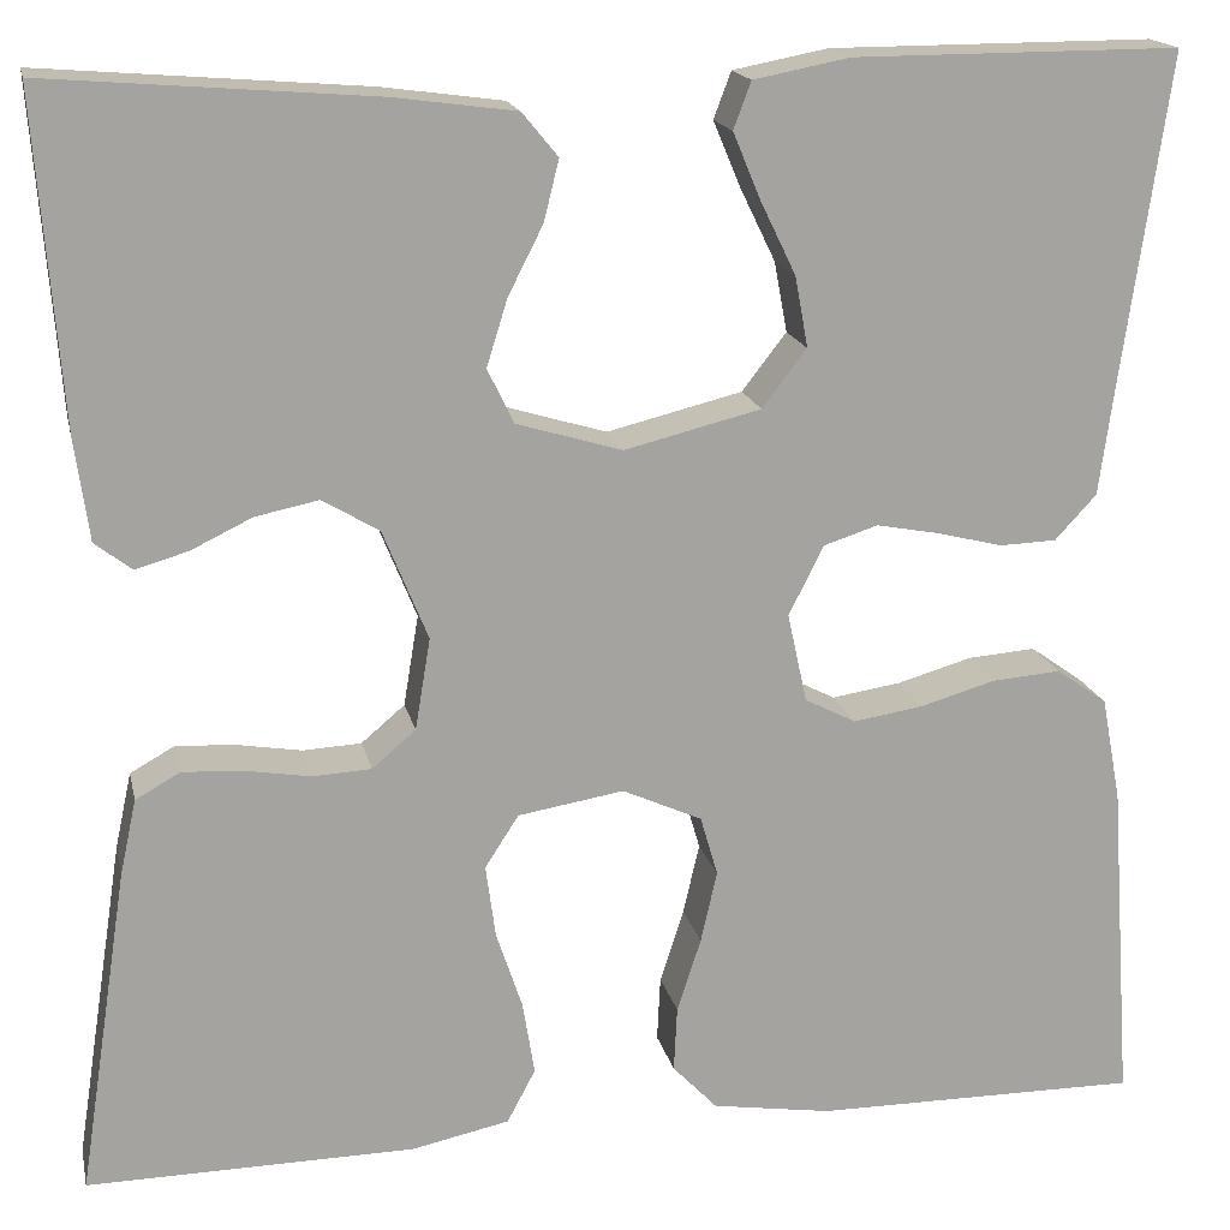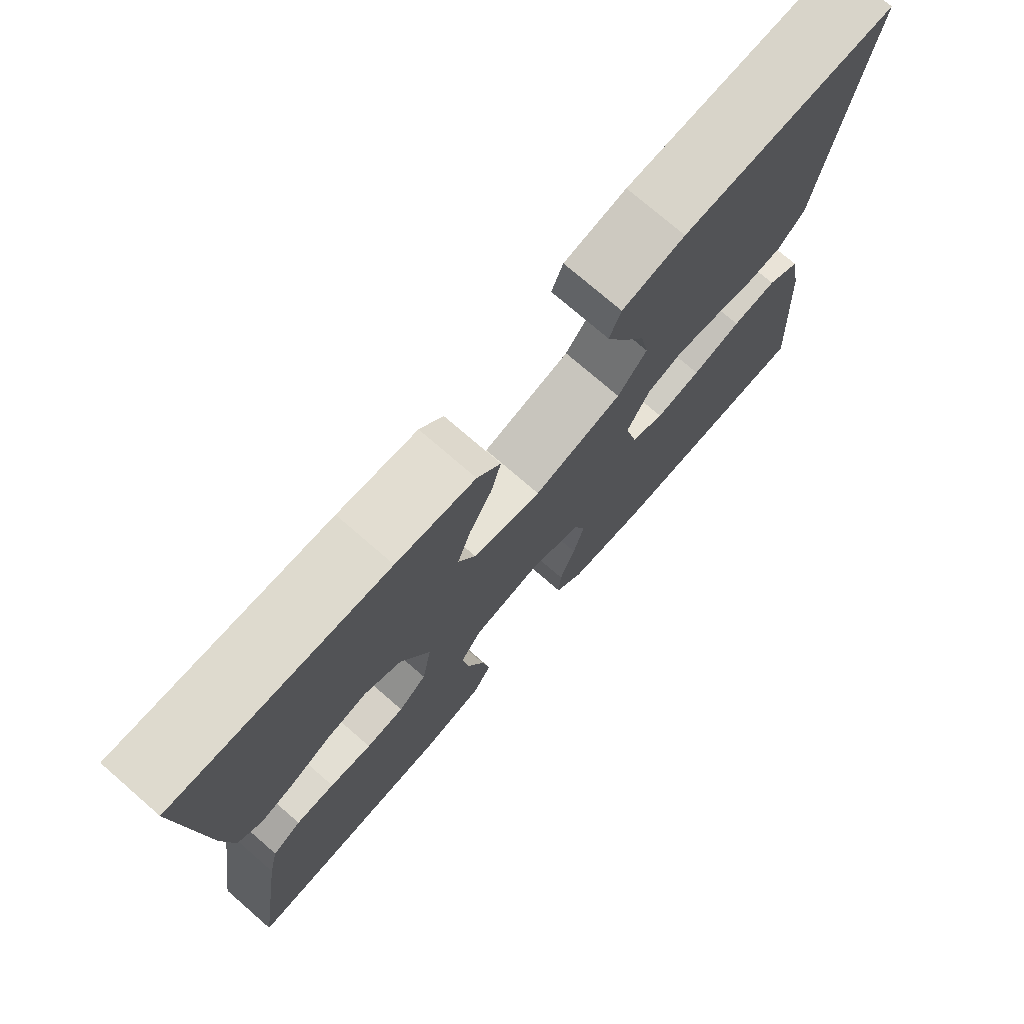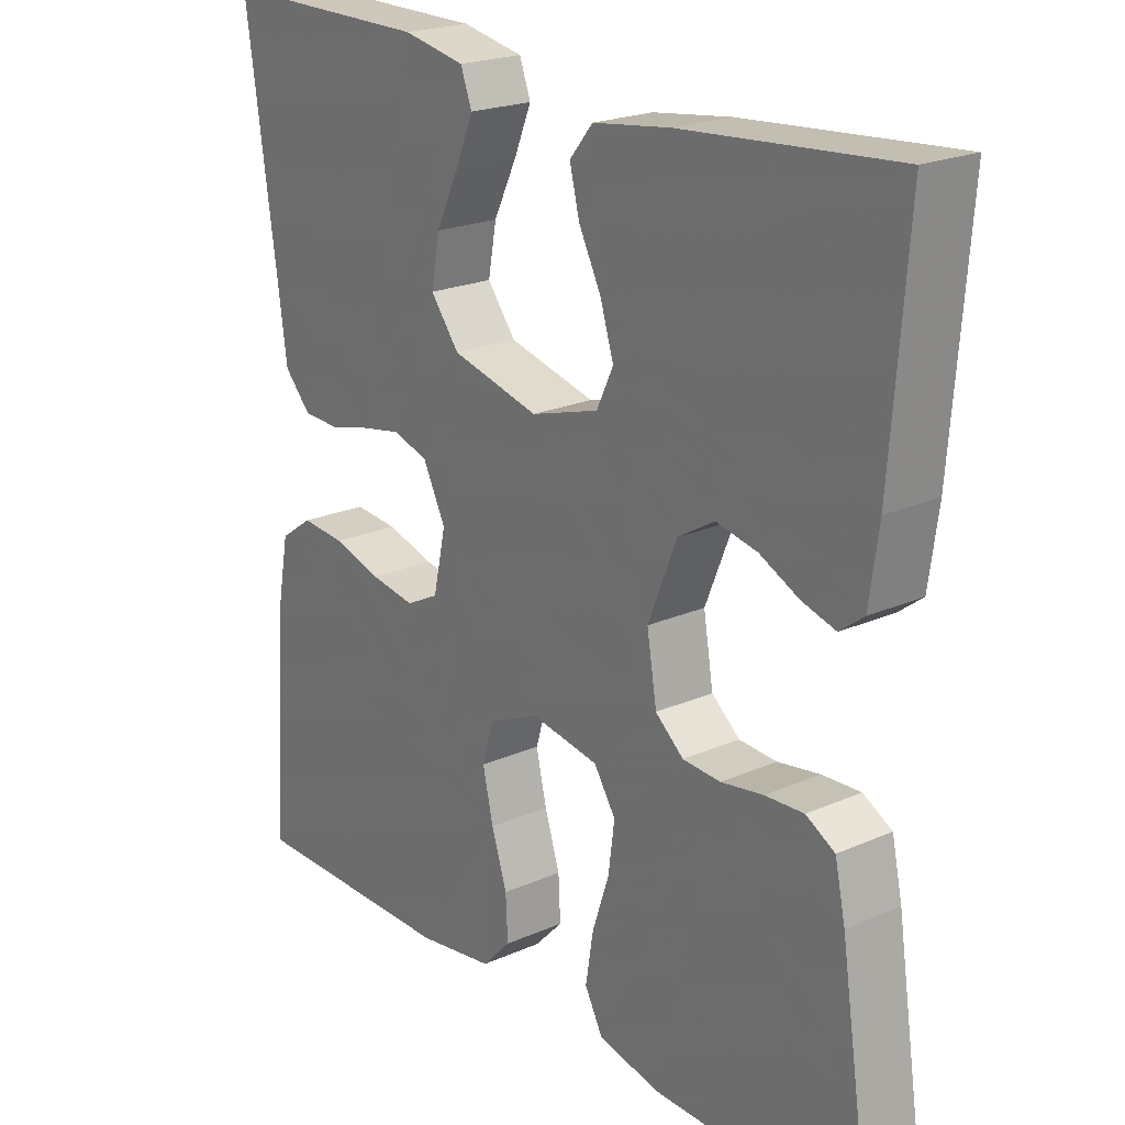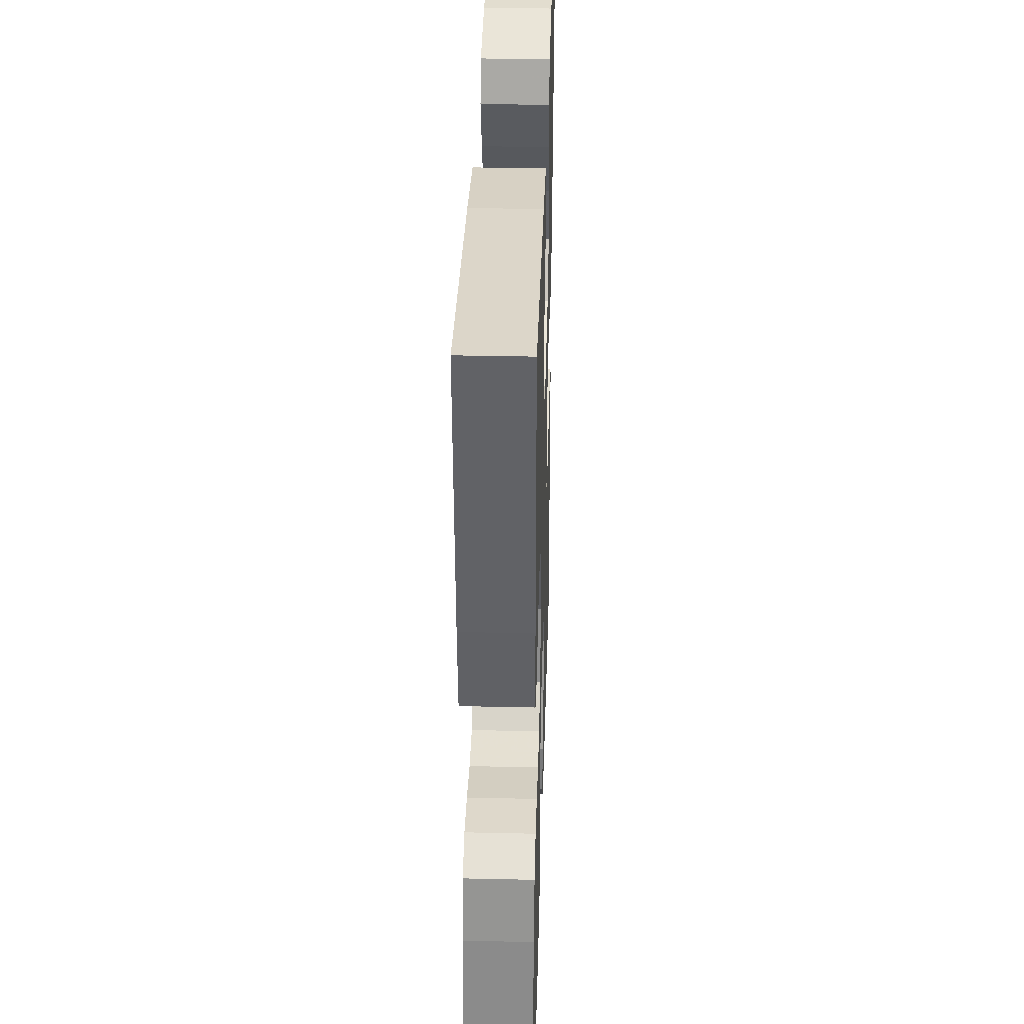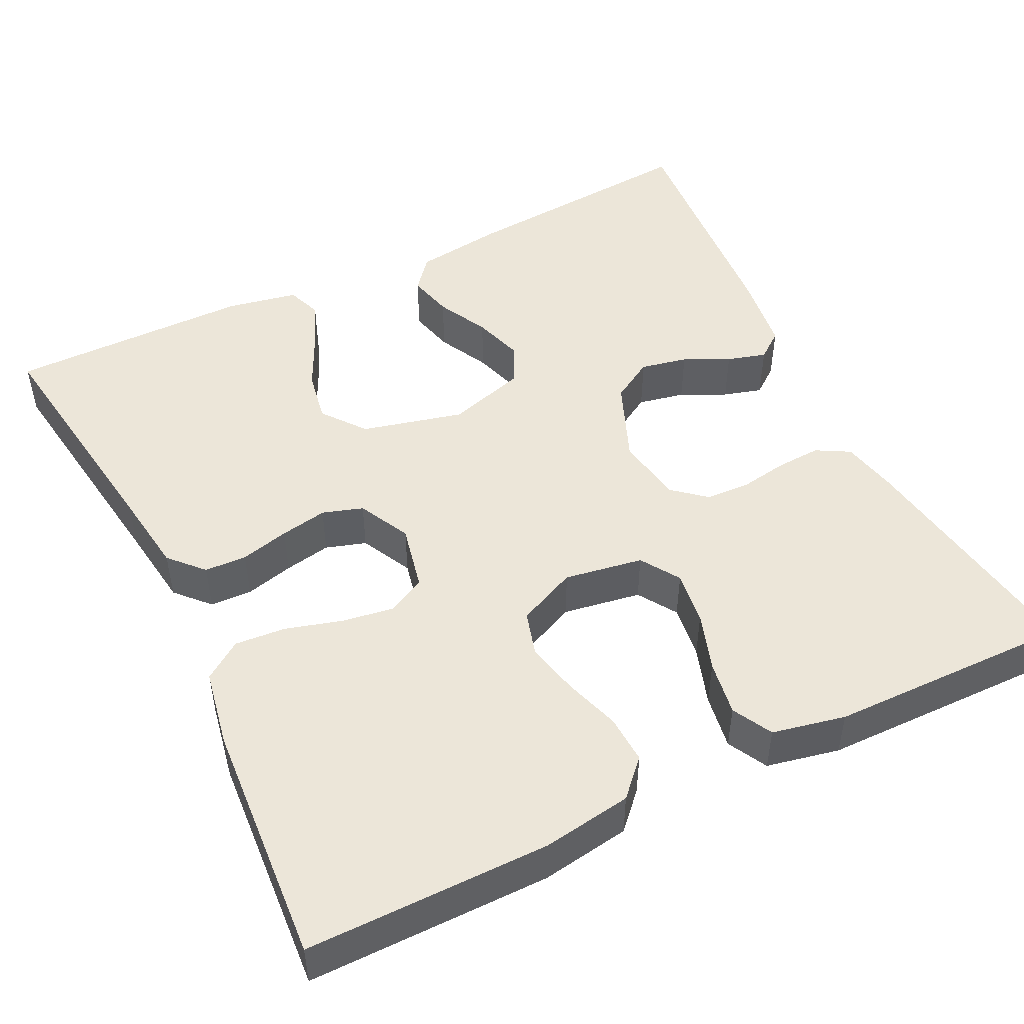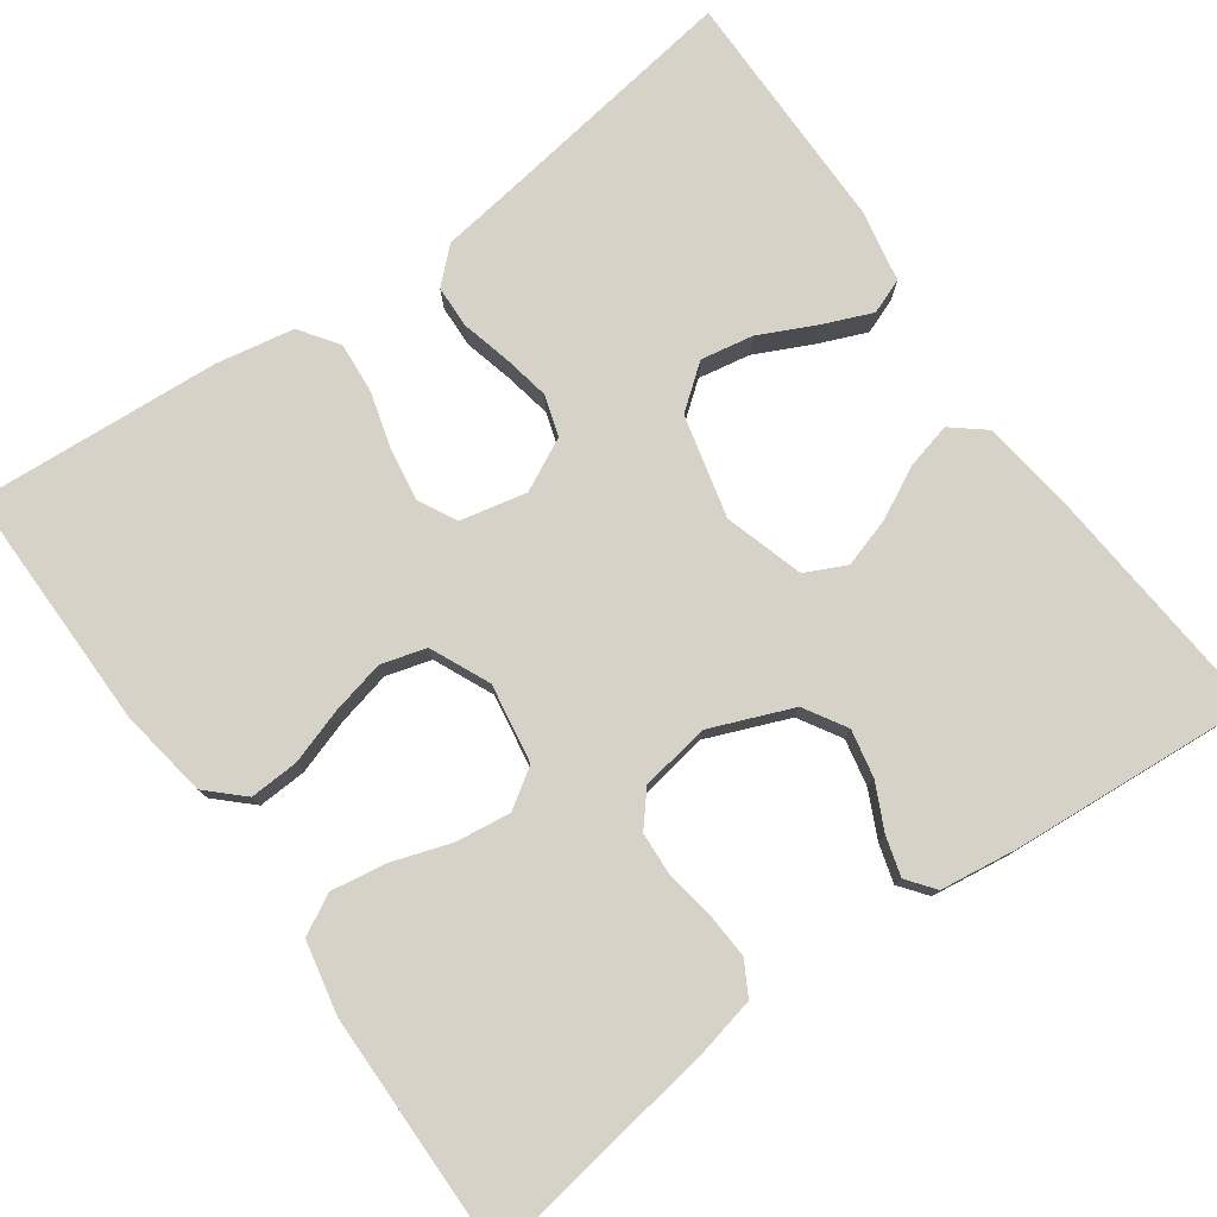
<metadata>
{"format":"obj","ext":"obj","renderer":"f3d","projection":"perspective","resolution":1024,"background":"white","views":[{"elev":17.1,"azim":-12.2,"up":"+Z"},{"elev":75.2,"azim":-49.1,"up":"+Z"},{"elev":21.6,"azim":-127.8,"up":"+Z"},{"elev":34.7,"azim":-88.3,"up":"+Z"},{"elev":48.7,"azim":153.8,"up":"+Y"},{"elev":78.0,"azim":-125.6,"up":"+Y"}]}
</metadata>
<code>
v -0.5 0.07 0.5
v -0.2 0.07 0.476
v -0.089 0.07 0.461
v -0.056 0.07 0.421
v -0.07 0.07 0.365
v -0.102 0.07 0.302
v -0.121 0.07 0.241
v -0.097 0.07 0.191
v 0 0.07 0.162
v 0.125 0.07 0.193
v 0.166 0.07 0.246
v 0.154 0.07 0.311
v 0.121 0.07 0.379
v 0.096 0.07 0.439
v 0.112 0.07 0.482
v 0.2 0.07 0.499
v 0.5 0.07 0.5
v 0.457 0.07 0.2
v 0.443 0.07 0.097
v 0.405 0.07 0.056
v 0.353 0.07 0.054
v 0.293 0.07 0.069
v 0.235 0.07 0.08
v 0.185 0.07 0.064
v 0.153 0.07 0
v 0.171 0.07 -0.082
v 0.218 0.07 -0.106
v 0.282 0.07 -0.096
v 0.351 0.07 -0.076
v 0.414 0.07 -0.071
v 0.461 0.07 -0.104
v 0.479 0.07 -0.2
v 0.5 0.07 -0.5
v 0.2 0.07 -0.499
v 0.09 0.07 -0.482
v 0.049 0.07 -0.439
v 0.052 0.07 -0.379
v 0.074 0.07 -0.311
v 0.089 0.07 -0.245
v 0.073 0.07 -0.19
v 0 0.07 -0.157
v -0.097 0.07 -0.173
v -0.128 0.07 -0.221
v -0.119 0.07 -0.288
v -0.095 0.07 -0.36
v -0.084 0.07 -0.428
v -0.11 0.07 -0.477
v -0.2 0.07 -0.496
v -0.5 0.07 -0.5
v -0.454 0.07 -0.2
v -0.439 0.07 -0.131
v -0.398 0.07 -0.108
v -0.343 0.07 -0.111
v -0.283 0.07 -0.121
v -0.229 0.07 -0.118
v -0.189 0.07 -0.084
v -0.175 0.07 0
v -0.216 0.07 0.101
v -0.268 0.07 0.132
v -0.326 0.07 0.12
v -0.382 0.07 0.093
v -0.43 0.07 0.079
v -0.464 0.07 0.105
v -0.477 0.07 0.2
v -0.5 0 0.5
v -0.2 0 0.476
v -0.089 0 0.461
v -0.056 0 0.421
v -0.07 0 0.365
v -0.102 0 0.302
v -0.121 0 0.241
v -0.097 0 0.191
v 0 0 0.162
v 0.125 0 0.193
v 0.166 0 0.246
v 0.154 0 0.311
v 0.121 0 0.379
v 0.096 0 0.439
v 0.112 0 0.482
v 0.2 0 0.499
v 0.5 0 0.5
v 0.457 0 0.2
v 0.443 0 0.097
v 0.405 0 0.056
v 0.353 0 0.054
v 0.293 0 0.069
v 0.235 0 0.08
v 0.185 0 0.064
v 0.153 0 0
v 0.171 0 -0.082
v 0.218 0 -0.106
v 0.282 0 -0.096
v 0.351 0 -0.076
v 0.414 0 -0.071
v 0.461 0 -0.104
v 0.479 0 -0.2
v 0.5 0 -0.5
v 0.2 0 -0.499
v 0.09 0 -0.482
v 0.049 0 -0.439
v 0.052 0 -0.379
v 0.074 0 -0.311
v 0.089 0 -0.245
v 0.073 0 -0.19
v 0 0 -0.157
v -0.097 0 -0.173
v -0.128 0 -0.221
v -0.119 0 -0.288
v -0.095 0 -0.36
v -0.084 0 -0.428
v -0.11 0 -0.477
v -0.2 0 -0.496
v -0.5 0 -0.5
v -0.454 0 -0.2
v -0.439 0 -0.131
v -0.398 0 -0.108
v -0.343 0 -0.111
v -0.283 0 -0.121
v -0.229 0 -0.118
v -0.189 0 -0.084
v -0.175 0 0
v -0.216 0 0.101
v -0.268 0 0.132
v -0.326 0 0.12
v -0.382 0 0.093
v -0.43 0 0.079
v -0.464 0 0.105
v -0.477 0 0.2
f 4 5 6
f 3 4 6
f 2 3 6
f 1 2 6
f 64 1 6
f 63 64 6
f 62 63 6
f 61 62 6
f 60 61 6
f 59 60 6 7
f 58 59 7 8
f 57 58 8 9
f 56 57 9 10
f 52 53 54
f 51 52 54
f 50 51 54
f 49 50 54
f 48 49 54
f 47 48 54
f 46 47 54
f 45 46 54
f 44 45 54
f 43 44 54 55
f 42 43 55 56
f 36 37 38
f 35 36 38
f 34 35 38
f 33 34 38
f 32 33 38
f 31 32 38
f 30 31 38
f 29 30 38
f 28 29 38
f 27 28 38 39
f 26 27 39 40
f 20 21 22
f 19 20 22
f 18 19 22
f 17 18 22
f 16 17 22
f 15 16 22
f 14 15 22
f 13 14 22
f 12 13 22
f 11 12 22 23
f 10 11 23 24
f 10 24 25
f 56 10 25
f 42 56 25
f 41 42 25
f 25 26 40 41
f 70 69 68
f 70 68 67
f 70 67 66
f 70 66 65
f 70 65 128
f 70 128 127
f 70 127 126
f 70 126 125
f 70 125 124
f 71 70 124 123
f 72 71 123 122
f 73 72 122 121
f 74 73 121 120
f 118 117 116
f 118 116 115
f 118 115 114
f 118 114 113
f 118 113 112
f 118 112 111
f 118 111 110
f 118 110 109
f 118 109 108
f 119 118 108 107
f 120 119 107 106
f 102 101 100
f 102 100 99
f 102 99 98
f 102 98 97
f 102 97 96
f 102 96 95
f 102 95 94
f 102 94 93
f 102 93 92
f 103 102 92 91
f 104 103 91 90
f 86 85 84
f 86 84 83
f 86 83 82
f 86 82 81
f 86 81 80
f 86 80 79
f 86 79 78
f 86 78 77
f 86 77 76
f 87 86 76 75
f 88 87 75 74
f 89 88 74
f 89 74 120
f 89 120 106
f 89 106 105
f 105 104 90 89
f 1 65 66 2
f 2 66 67 3
f 3 67 68 4
f 4 68 69 5
f 5 69 70 6
f 6 70 71 7
f 7 71 72 8
f 8 72 73 9
f 9 73 74 10
f 10 74 75 11
f 11 75 76 12
f 12 76 77 13
f 13 77 78 14
f 14 78 79 15
f 15 79 80 16
f 16 80 81 17
f 17 81 82 18
f 18 82 83 19
f 19 83 84 20
f 20 84 85 21
f 21 85 86 22
f 22 86 87 23
f 23 87 88 24
f 24 88 89 25
f 25 89 90 26
f 26 90 91 27
f 27 91 92 28
f 28 92 93 29
f 29 93 94 30
f 30 94 95 31
f 31 95 96 32
f 32 96 97 33
f 33 97 98 34
f 34 98 99 35
f 35 99 100 36
f 36 100 101 37
f 37 101 102 38
f 38 102 103 39
f 39 103 104 40
f 40 104 105 41
f 41 105 106 42
f 42 106 107 43
f 43 107 108 44
f 44 108 109 45
f 45 109 110 46
f 46 110 111 47
f 47 111 112 48
f 48 112 113 49
f 49 113 114 50
f 50 114 115 51
f 51 115 116 52
f 52 116 117 53
f 53 117 118 54
f 54 118 119 55
f 55 119 120 56
f 56 120 121 57
f 57 121 122 58
f 58 122 123 59
f 59 123 124 60
f 60 124 125 61
f 61 125 126 62
f 62 126 127 63
f 63 127 128 64
f 64 128 65 1

</code>
